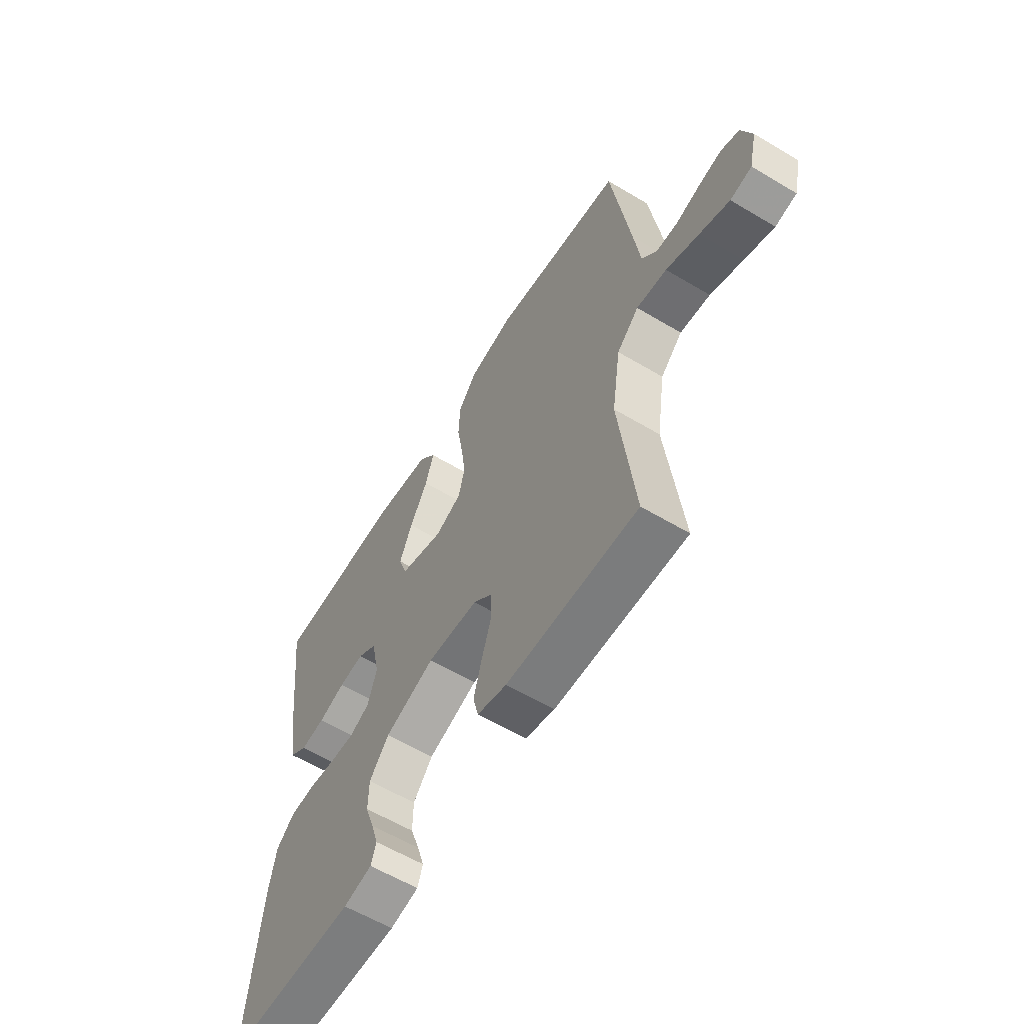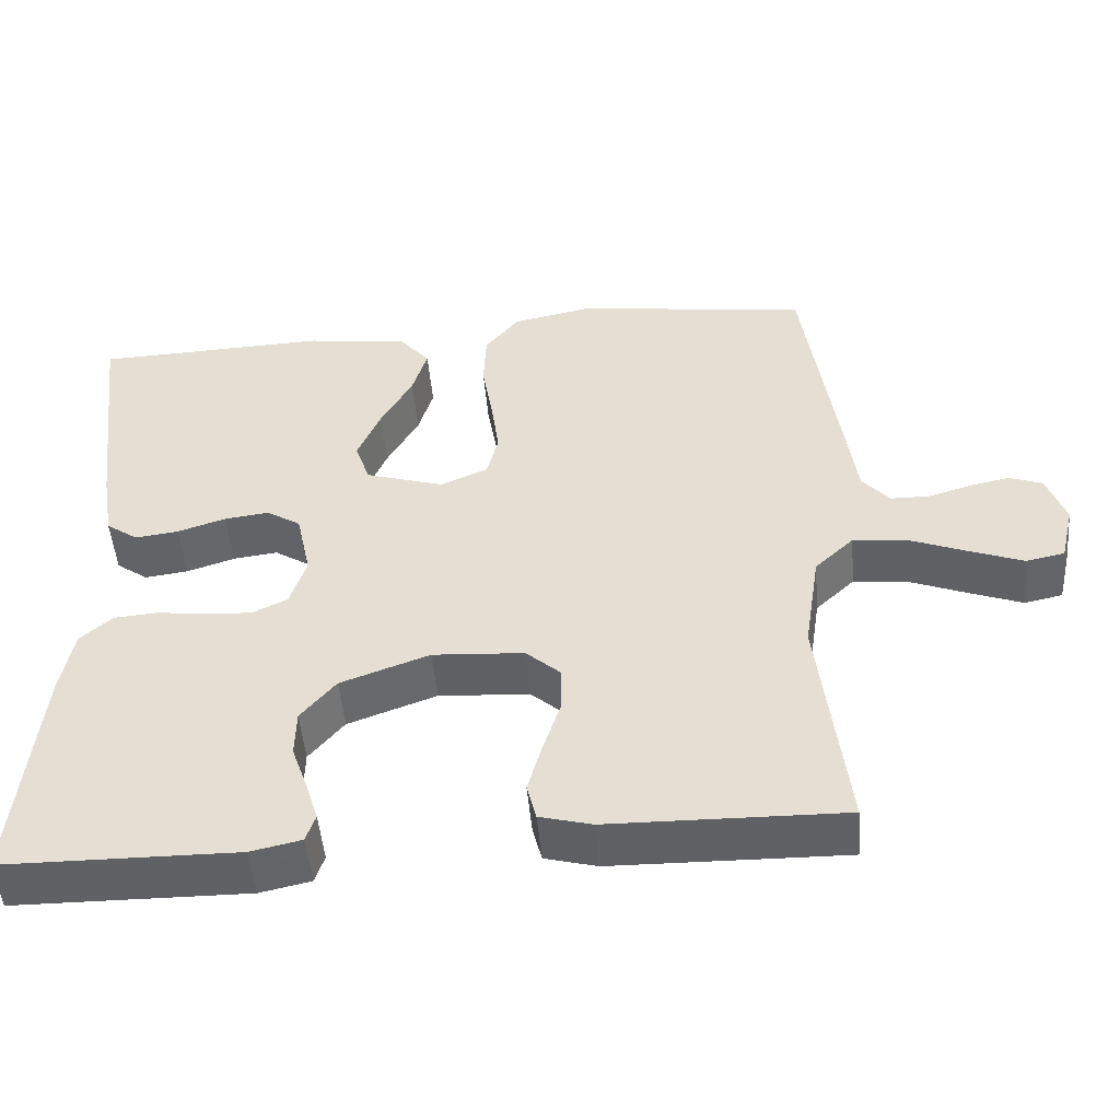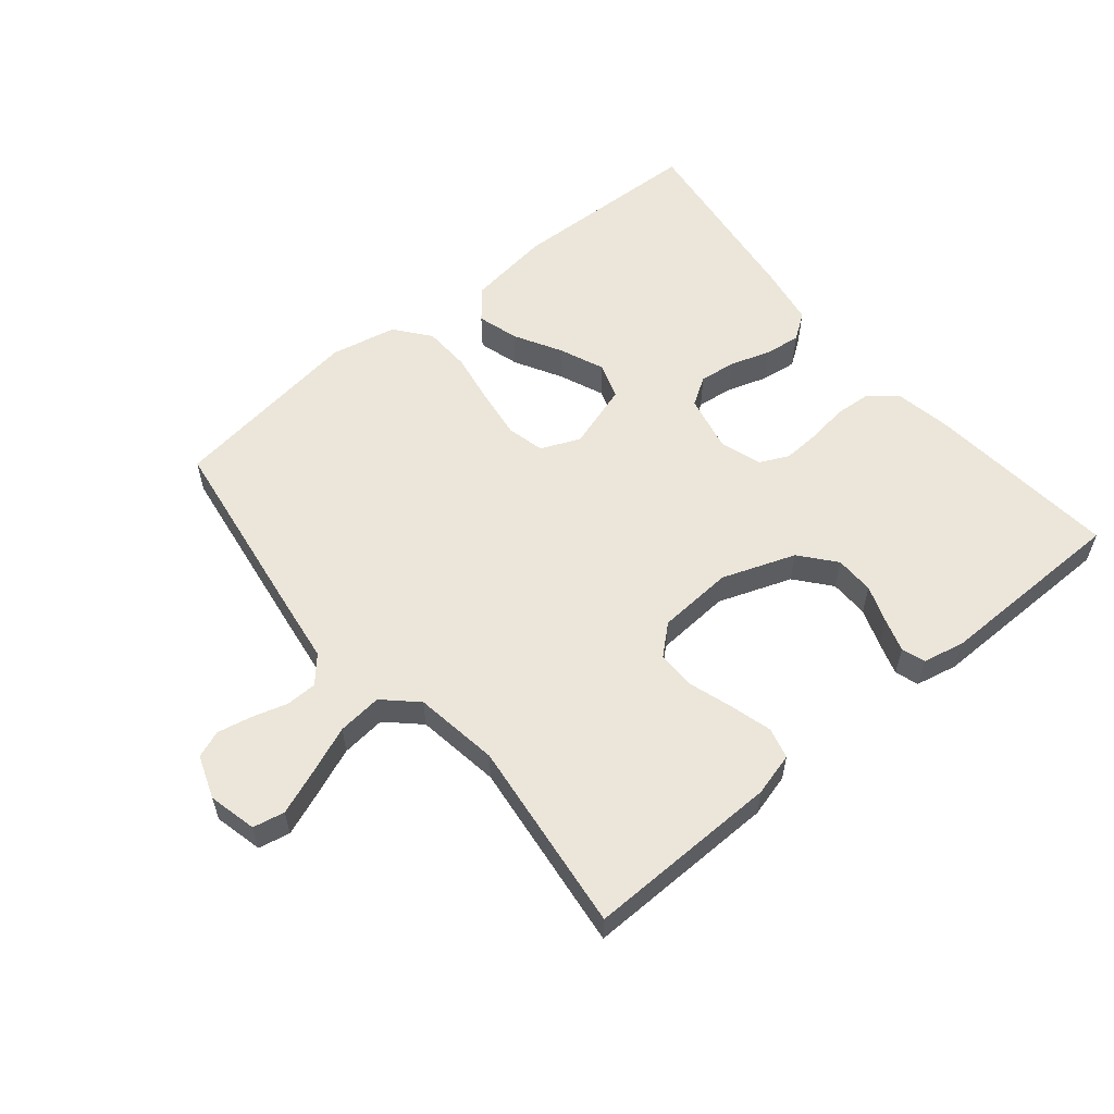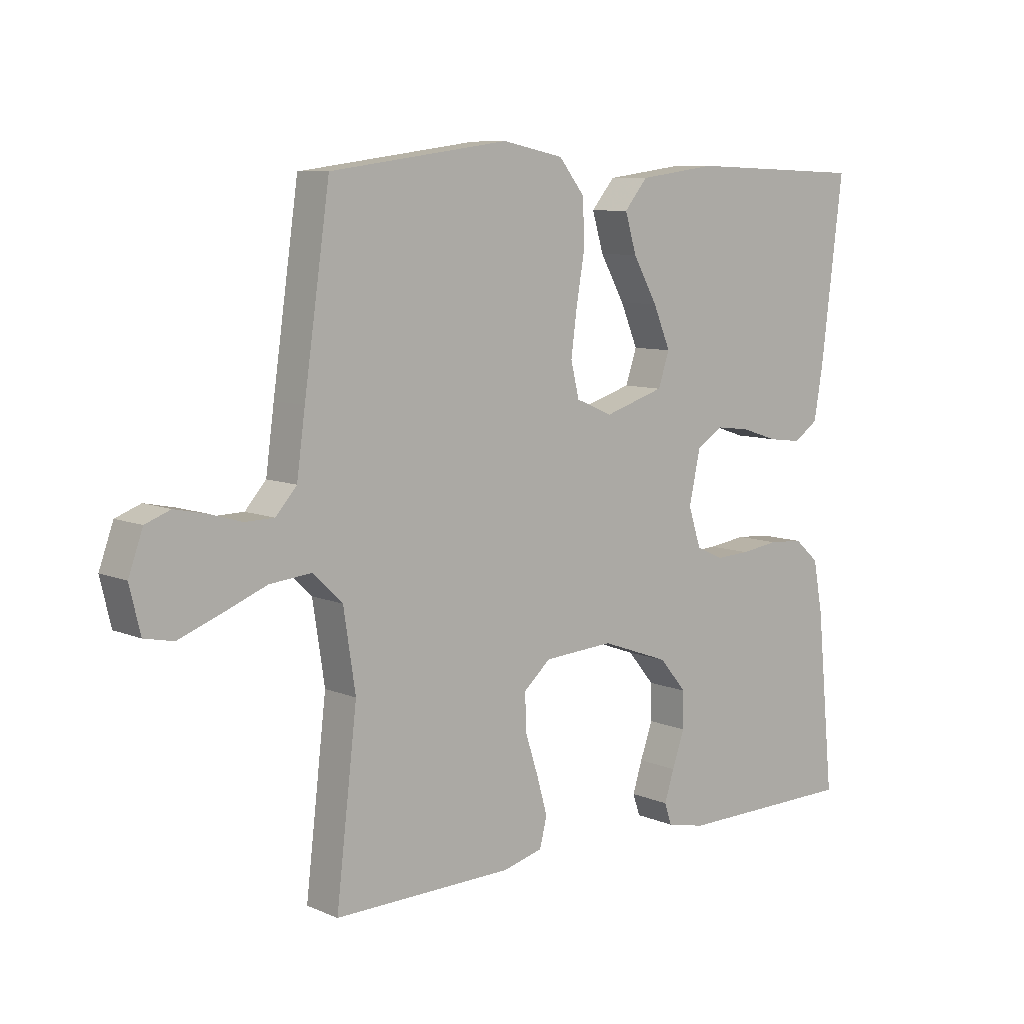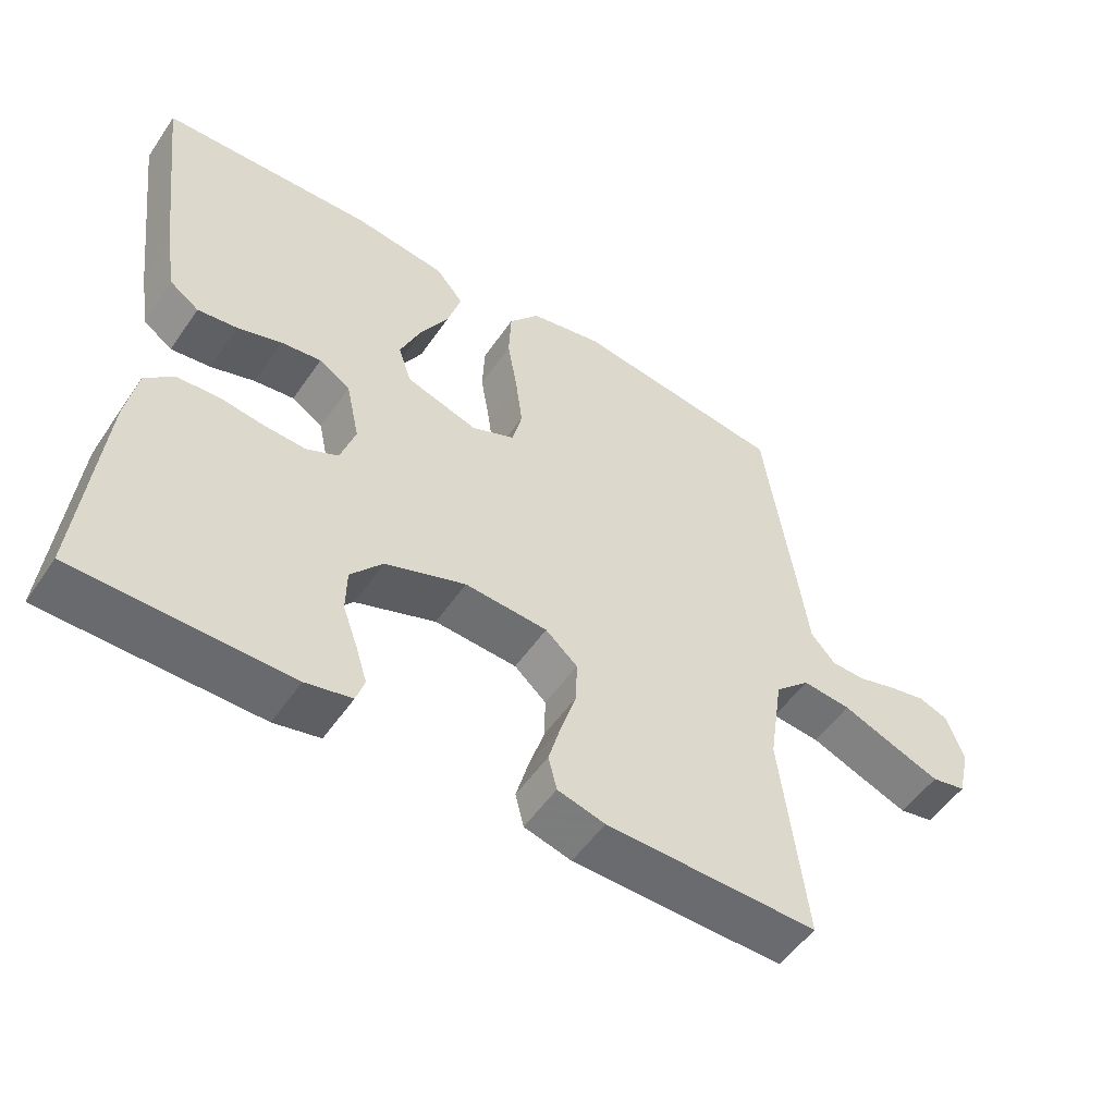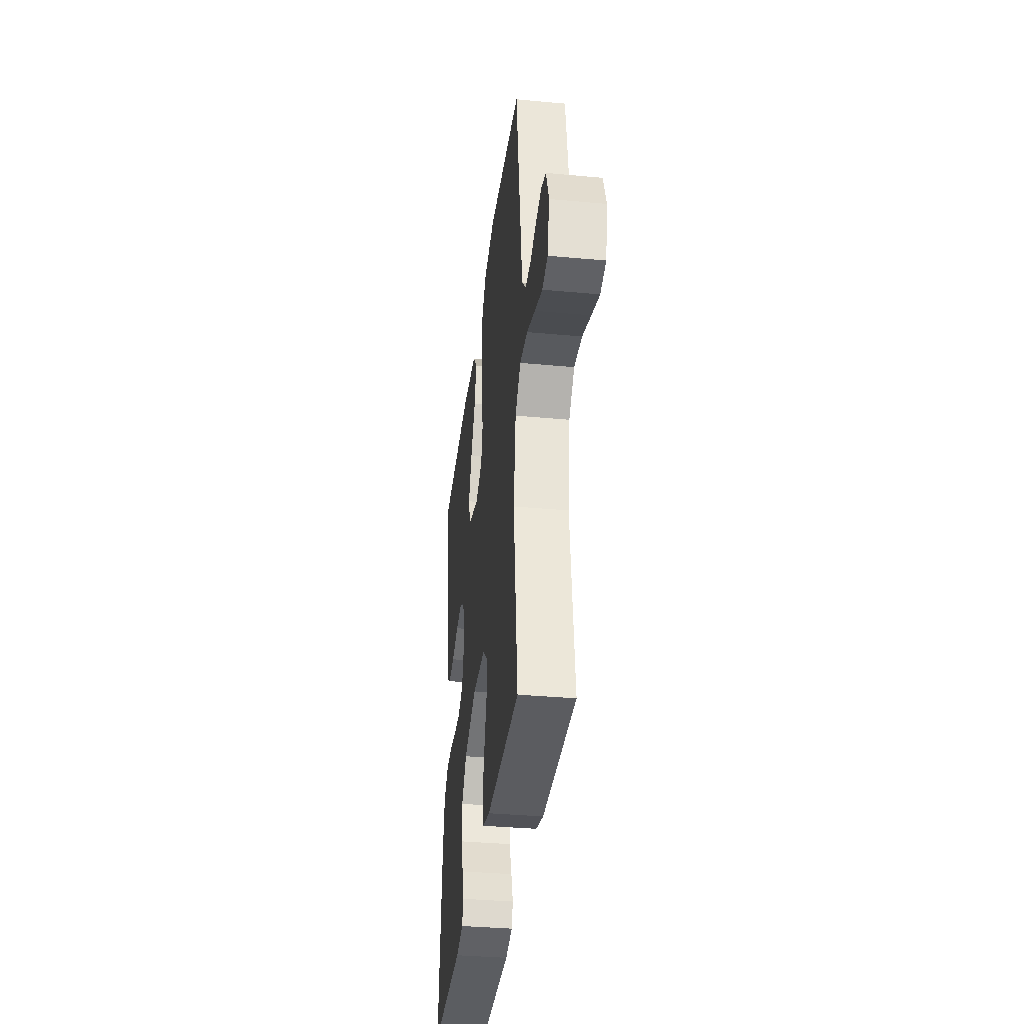
<metadata>
{"format":"obj","ext":"obj","renderer":"f3d","projection":"perspective","resolution":1024,"background":"white","views":[{"elev":-59.7,"azim":58.5,"up":"+Z"},{"elev":-49.8,"azim":5.0,"up":"+Z"},{"elev":57.4,"azim":140.5,"up":"+Y"},{"elev":8.3,"azim":139.1,"up":"+Z"},{"elev":-52.8,"azim":-33.6,"up":"+Z"},{"elev":-36.3,"azim":83.1,"up":"+Z"}]}
</metadata>
<code>
v -0.5 0.07 0.5
v -0.2 0.07 0.51
v -0.07 0.07 0.492
v -0.031 0.07 0.445
v -0.05 0.07 0.381
v -0.091 0.07 0.308
v -0.12 0.07 0.239
v -0.101 0.07 0.183
v 0 0.07 0.151
v 0.061 0.07 0.177
v 0.075 0.07 0.235
v 0.065 0.07 0.311
v 0.051 0.07 0.393
v 0.054 0.07 0.467
v 0.097 0.07 0.521
v 0.2 0.07 0.542
v 0.5 0.07 0.5
v 0.543 0.07 0.2
v 0.557 0.07 0.097
v 0.592 0.07 0.057
v 0.641 0.07 0.056
v 0.695 0.07 0.072
v 0.748 0.07 0.083
v 0.79 0.07 0.067
v 0.814 0.07 0
v 0.796 0.07 -0.075
v 0.747 0.07 -0.085
v 0.679 0.07 -0.059
v 0.604 0.07 -0.029
v 0.535 0.07 -0.022
v 0.485 0.07 -0.069
v 0.465 0.07 -0.2
v 0.5 0.07 -0.5
v 0.2 0.07 -0.494
v 0.133 0.07 -0.476
v 0.121 0.07 -0.428
v 0.139 0.07 -0.364
v 0.161 0.07 -0.296
v 0.162 0.07 -0.236
v 0.117 0.07 -0.196
v 0 0.07 -0.188
v -0.114 0.07 -0.229
v -0.159 0.07 -0.283
v -0.16 0.07 -0.344
v -0.139 0.07 -0.403
v -0.123 0.07 -0.454
v -0.135 0.07 -0.49
v -0.2 0.07 -0.504
v -0.5 0.07 -0.5
v -0.471 0.07 -0.2
v -0.455 0.07 -0.114
v -0.414 0.07 -0.078
v -0.356 0.07 -0.074
v -0.293 0.07 -0.083
v -0.235 0.07 -0.086
v -0.19 0.07 -0.065
v -0.169 0.07 0
v -0.188 0.07 0.088
v -0.232 0.07 0.116
v -0.289 0.07 0.109
v -0.351 0.07 0.089
v -0.407 0.07 0.082
v -0.448 0.07 0.111
v -0.463 0.07 0.2
v -0.5 0 0.5
v -0.2 0 0.51
v -0.07 0 0.492
v -0.031 0 0.445
v -0.05 0 0.381
v -0.091 0 0.308
v -0.12 0 0.239
v -0.101 0 0.183
v 0 0 0.151
v 0.061 0 0.177
v 0.075 0 0.235
v 0.065 0 0.311
v 0.051 0 0.393
v 0.054 0 0.467
v 0.097 0 0.521
v 0.2 0 0.542
v 0.5 0 0.5
v 0.543 0 0.2
v 0.557 0 0.097
v 0.592 0 0.057
v 0.641 0 0.056
v 0.695 0 0.072
v 0.748 0 0.083
v 0.79 0 0.067
v 0.814 0 0
v 0.796 0 -0.075
v 0.747 0 -0.085
v 0.679 0 -0.059
v 0.604 0 -0.029
v 0.535 0 -0.022
v 0.485 0 -0.069
v 0.465 0 -0.2
v 0.5 0 -0.5
v 0.2 0 -0.494
v 0.133 0 -0.476
v 0.121 0 -0.428
v 0.139 0 -0.364
v 0.161 0 -0.296
v 0.162 0 -0.236
v 0.117 0 -0.196
v 0 0 -0.188
v -0.114 0 -0.229
v -0.159 0 -0.283
v -0.16 0 -0.344
v -0.139 0 -0.403
v -0.123 0 -0.454
v -0.135 0 -0.49
v -0.2 0 -0.504
v -0.5 0 -0.5
v -0.471 0 -0.2
v -0.455 0 -0.114
v -0.414 0 -0.078
v -0.356 0 -0.074
v -0.293 0 -0.083
v -0.235 0 -0.086
v -0.19 0 -0.065
v -0.169 0 0
v -0.188 0 0.088
v -0.232 0 0.116
v -0.289 0 0.109
v -0.351 0 0.089
v -0.407 0 0.082
v -0.448 0 0.111
v -0.463 0 0.2
f 60 61 62 63
f 59 60 63 64
f 51 52 53 54
f 51 54 55
f 50 51 55
f 49 50 55 56
f 44 45 46 47
f 44 47 48 49
f 35 36 37 38
f 33 34 35 38
f 32 33 38 39
f 31 32 39 40
f 26 27 28 29
f 24 25 26 29
f 24 29 30
f 21 22 23 24
f 21 24 30
f 20 21 30
f 19 20 30 31
f 12 13 14 15
f 11 12 15 16
f 10 11 16 17
f 3 4 5 6
f 3 6 7
f 2 3 7
f 59 64 1 2
f 58 59 2 7
f 57 58 7 8
f 56 57 8 9
f 43 44 49 56
f 42 43 56 9
f 41 42 9 10
f 19 31 40 41
f 18 19 41
f 10 17 18 41
f 127 126 125 124
f 128 127 124 123
f 118 117 116 115
f 119 118 115
f 119 115 114
f 120 119 114 113
f 111 110 109 108
f 113 112 111 108
f 102 101 100 99
f 102 99 98 97
f 103 102 97 96
f 104 103 96 95
f 93 92 91 90
f 93 90 89 88
f 94 93 88
f 88 87 86 85
f 94 88 85
f 94 85 84
f 95 94 84 83
f 79 78 77 76
f 80 79 76 75
f 81 80 75 74
f 70 69 68 67
f 71 70 67
f 71 67 66
f 66 65 128 123
f 71 66 123 122
f 72 71 122 121
f 73 72 121 120
f 120 113 108 107
f 73 120 107 106
f 74 73 106 105
f 105 104 95 83
f 105 83 82
f 105 82 81 74
f 1 65 66 2
f 2 66 67 3
f 3 67 68 4
f 4 68 69 5
f 5 69 70 6
f 6 70 71 7
f 7 71 72 8
f 8 72 73 9
f 9 73 74 10
f 10 74 75 11
f 11 75 76 12
f 12 76 77 13
f 13 77 78 14
f 14 78 79 15
f 15 79 80 16
f 16 80 81 17
f 17 81 82 18
f 18 82 83 19
f 19 83 84 20
f 20 84 85 21
f 21 85 86 22
f 22 86 87 23
f 23 87 88 24
f 24 88 89 25
f 25 89 90 26
f 26 90 91 27
f 27 91 92 28
f 28 92 93 29
f 29 93 94 30
f 30 94 95 31
f 31 95 96 32
f 32 96 97 33
f 33 97 98 34
f 34 98 99 35
f 35 99 100 36
f 36 100 101 37
f 37 101 102 38
f 38 102 103 39
f 39 103 104 40
f 40 104 105 41
f 41 105 106 42
f 42 106 107 43
f 43 107 108 44
f 44 108 109 45
f 45 109 110 46
f 46 110 111 47
f 47 111 112 48
f 48 112 113 49
f 49 113 114 50
f 50 114 115 51
f 51 115 116 52
f 52 116 117 53
f 53 117 118 54
f 54 118 119 55
f 55 119 120 56
f 56 120 121 57
f 57 121 122 58
f 58 122 123 59
f 59 123 124 60
f 60 124 125 61
f 61 125 126 62
f 62 126 127 63
f 63 127 128 64
f 64 128 65 1

</code>
